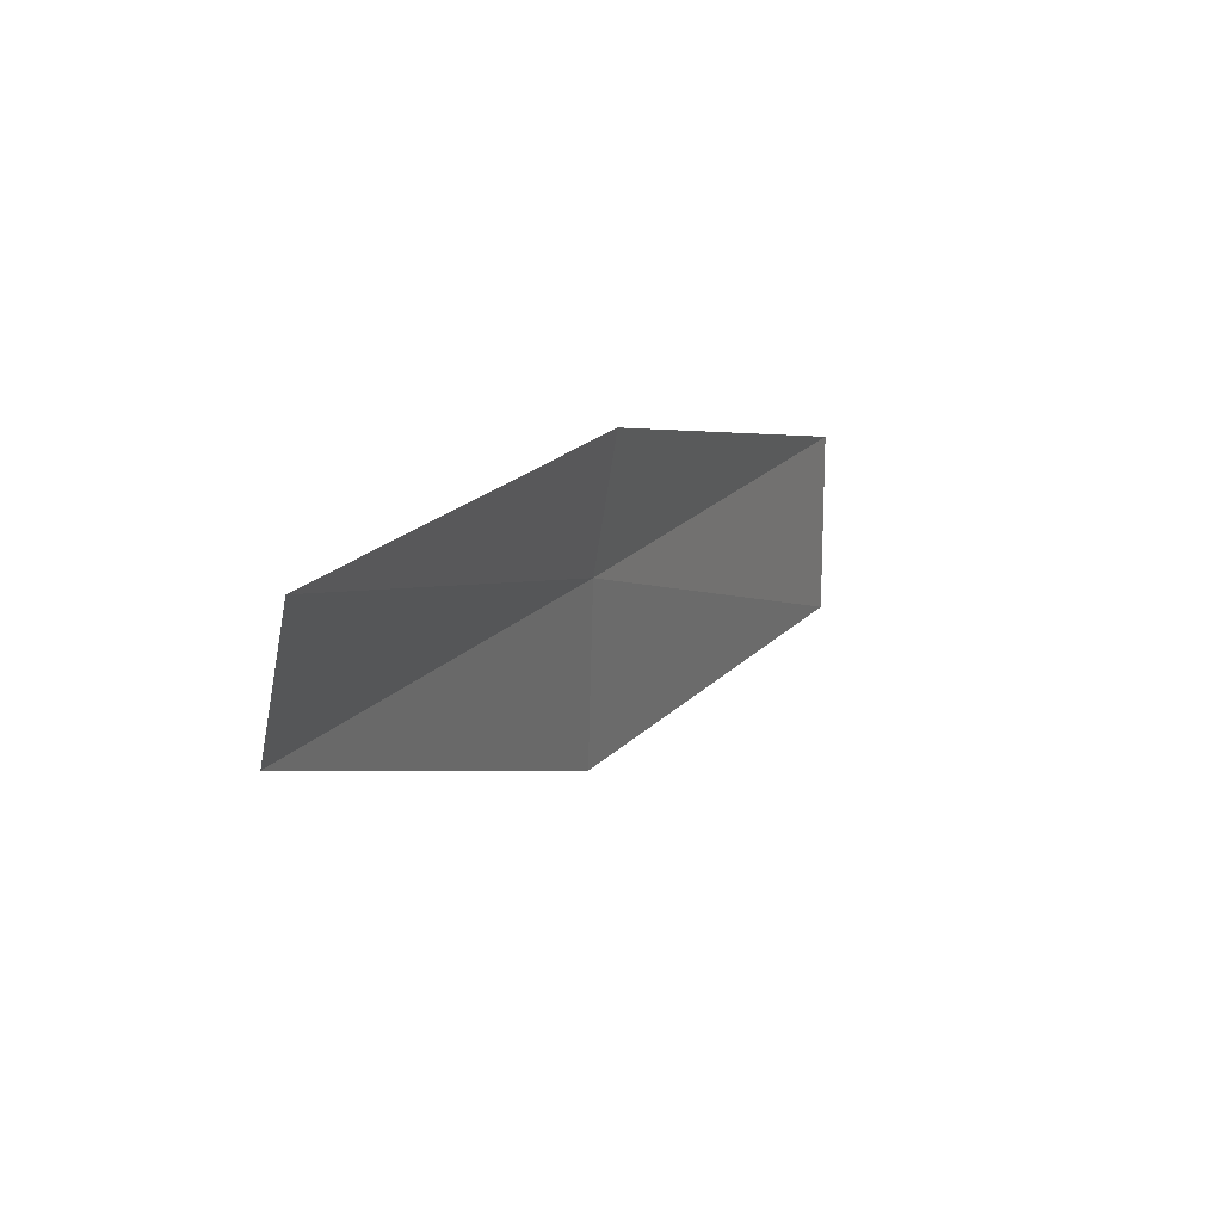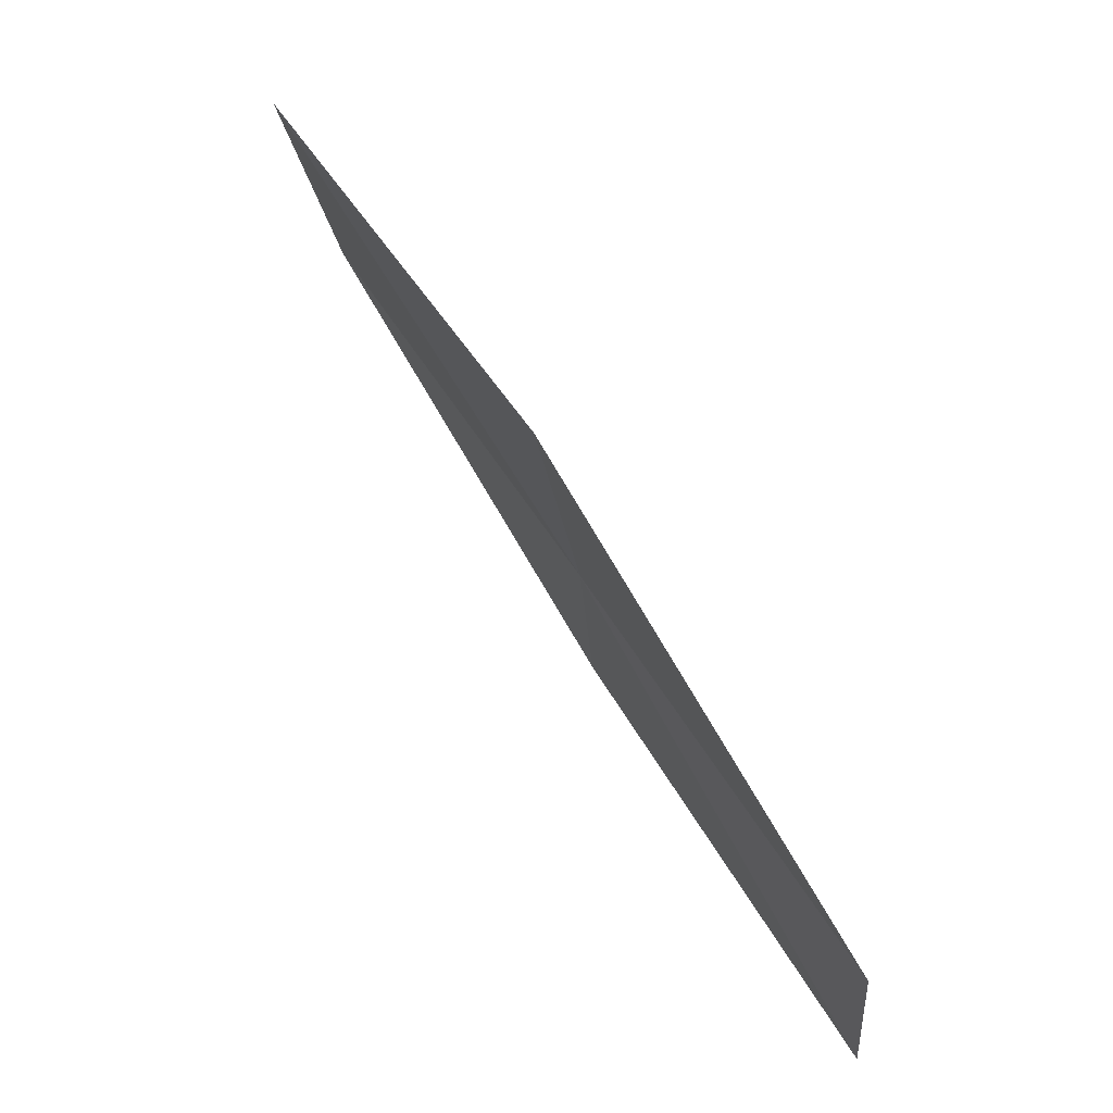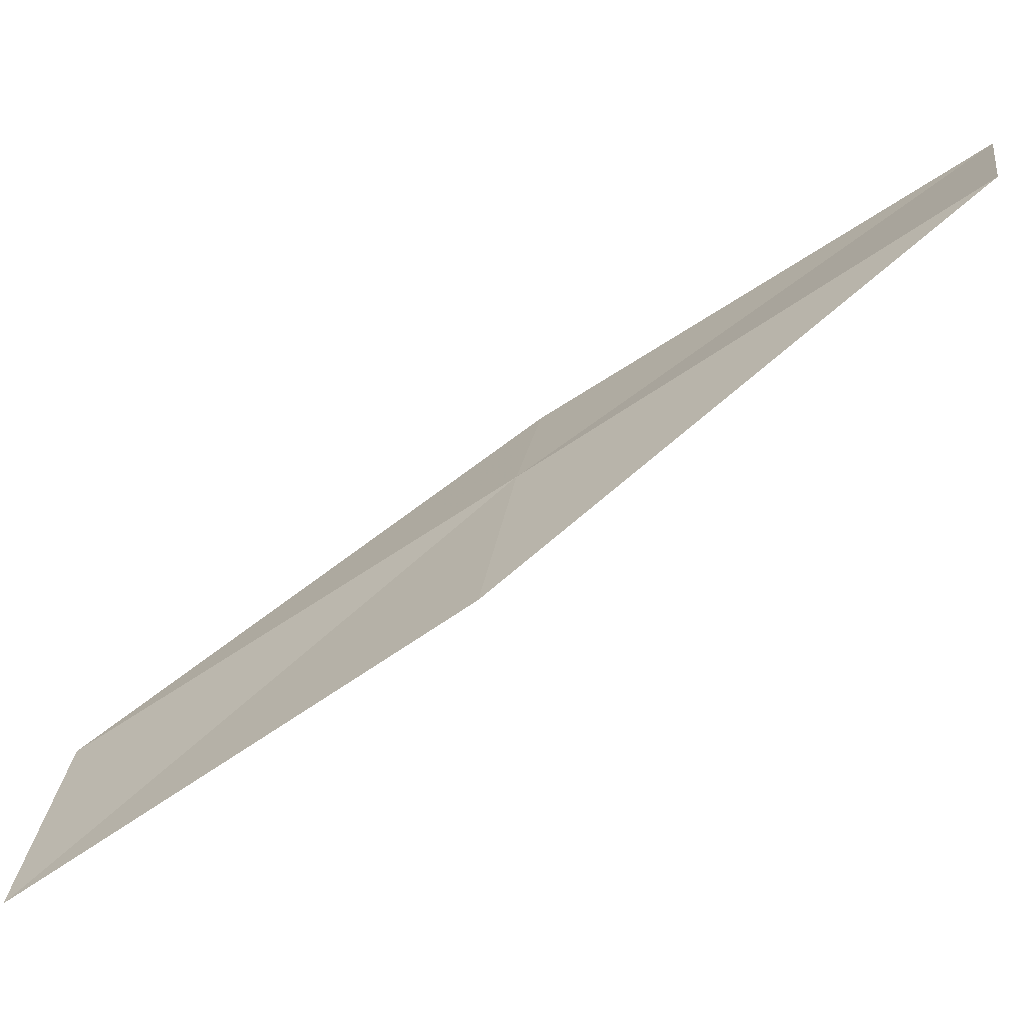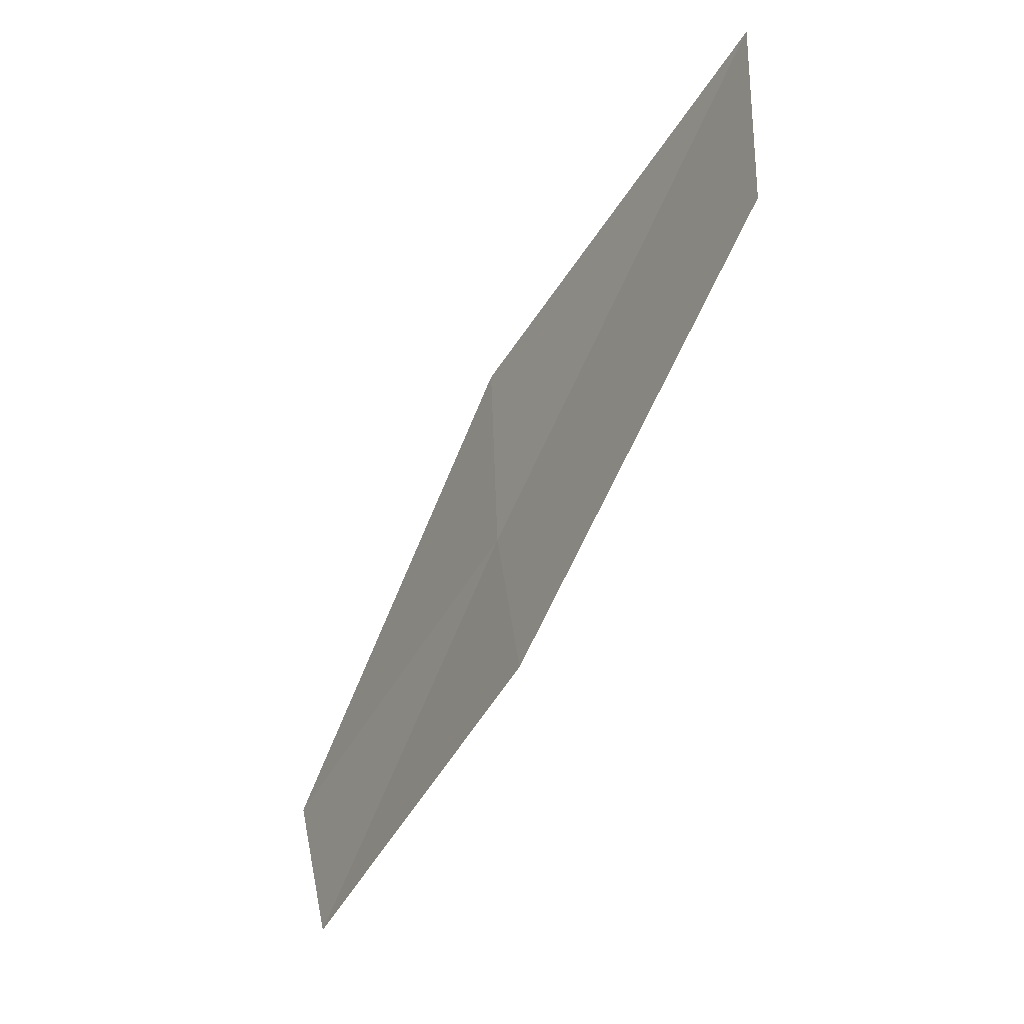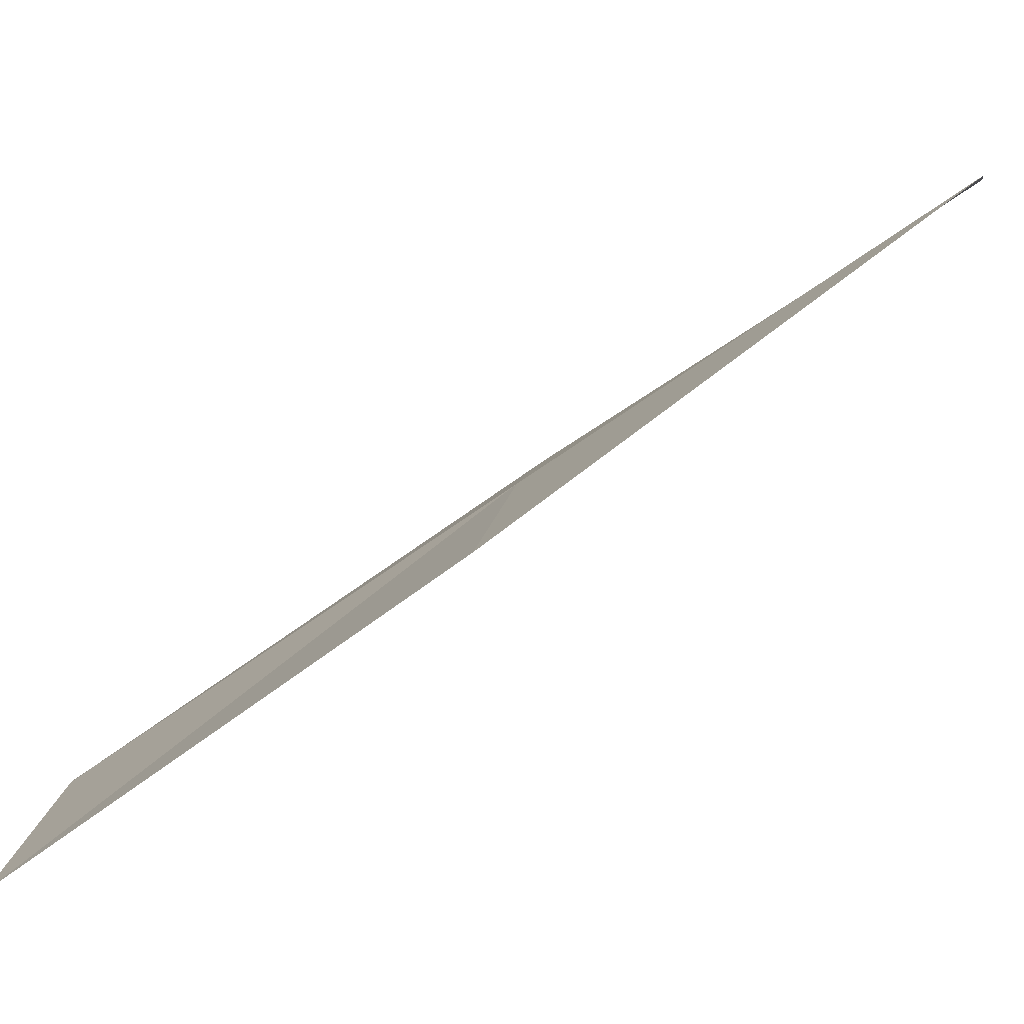
<metadata>
{"format":"obj","ext":"obj","renderer":"f3d","projection":"perspective","resolution":1024,"background":"white","views":[{"elev":-55.6,"azim":-116.2,"up":"+Z"},{"elev":-38.8,"azim":77.1,"up":"+Z"},{"elev":3.7,"azim":99.2,"up":"+Y"},{"elev":56.3,"azim":-116.8,"up":"+Z"},{"elev":-9.3,"azim":100.6,"up":"+Y"}]}
</metadata>
<code>
v 23.83 -0.9464 14
v 23.85 0.3022 12
v 24.78 -1.38 14
v 23.13 0.497 12
v 23.13 -0.7145 14
v 23.75 -2.192 16
v 24.67 -2.675 16
f 1 3 2
f 1 2 4
f 1 4 5
f 1 5 6
f 1 6 7
f 1 7 3

</code>
